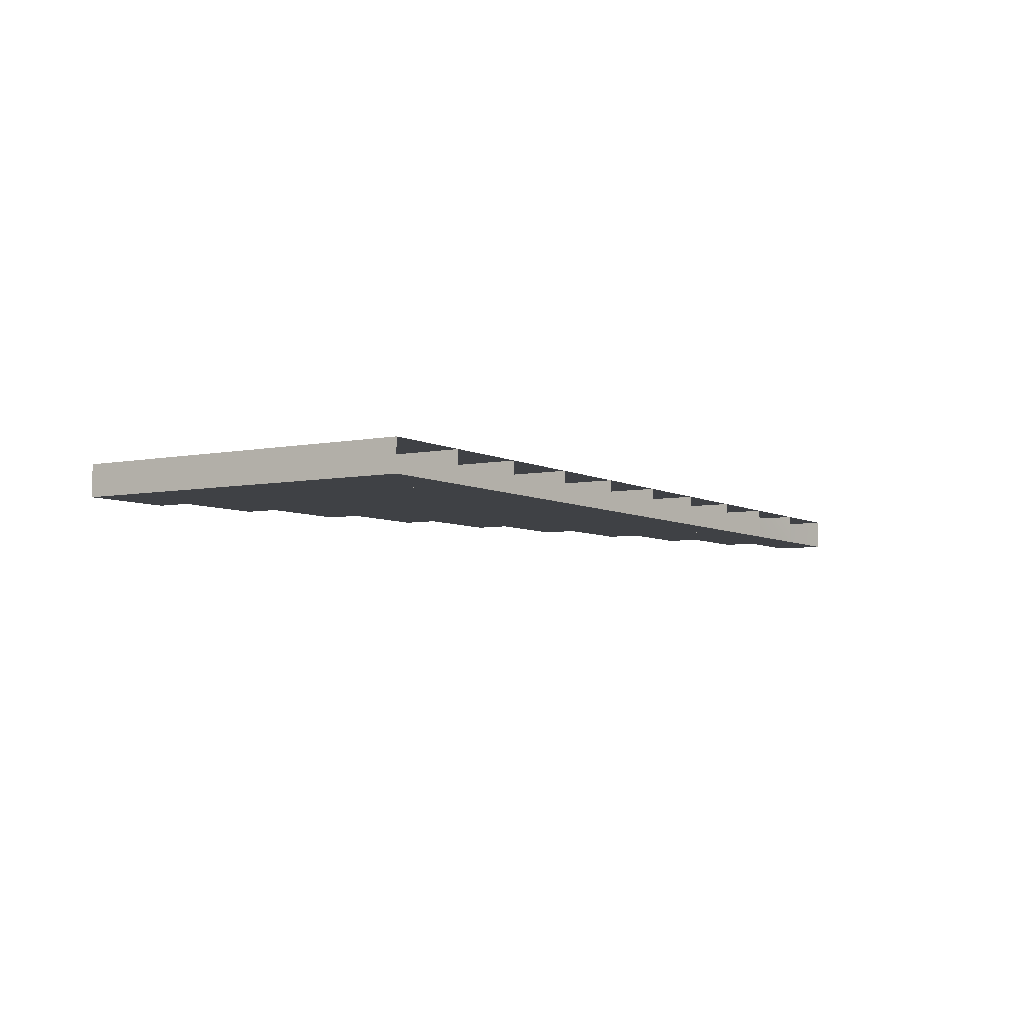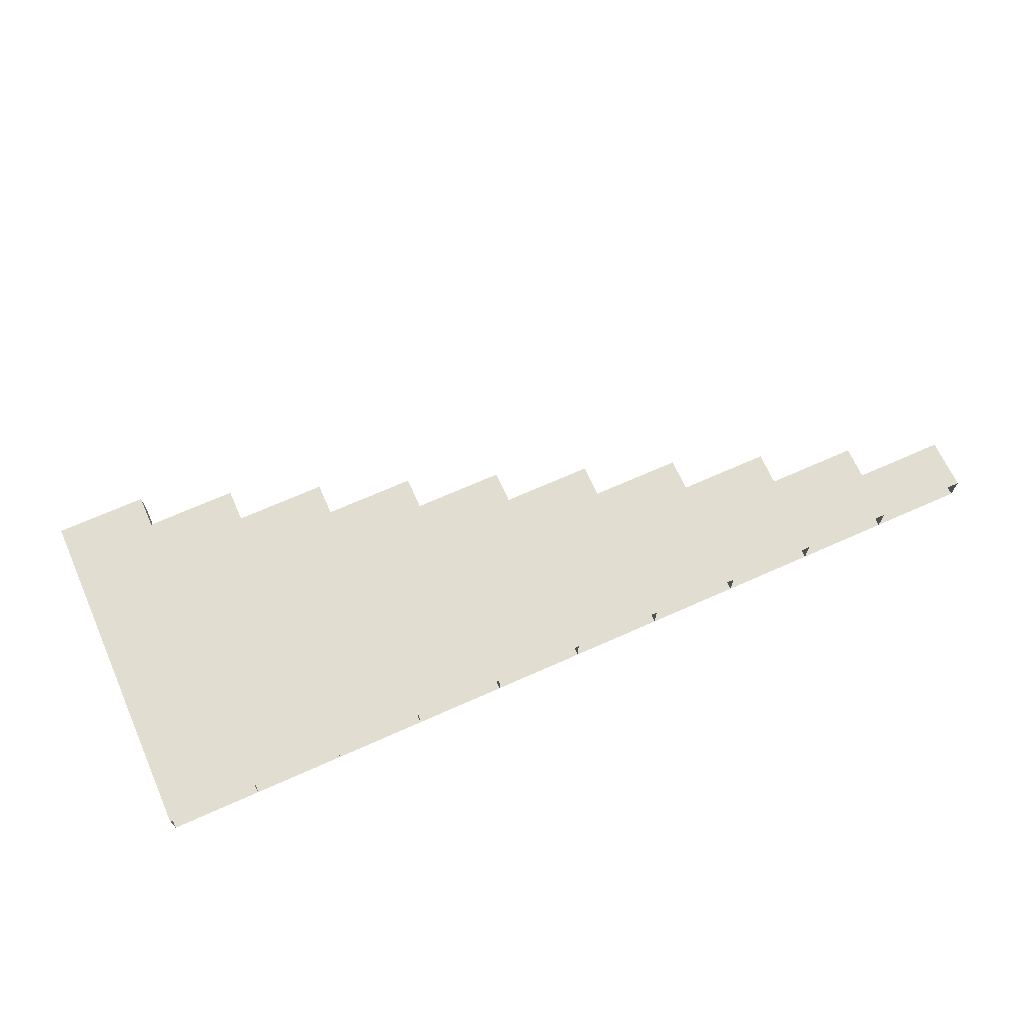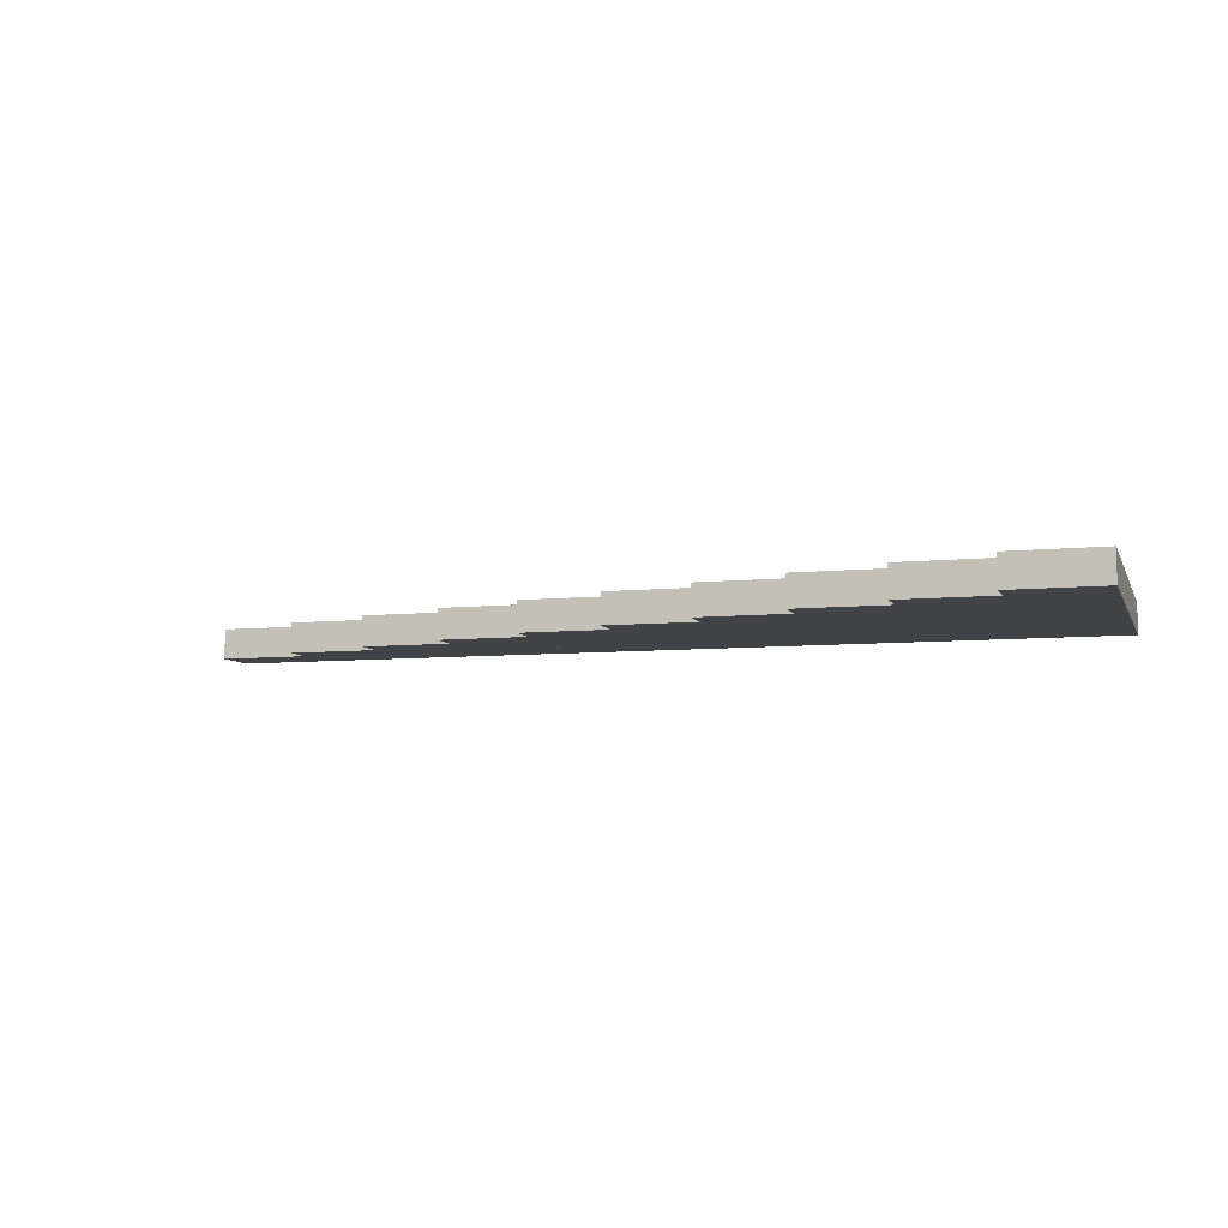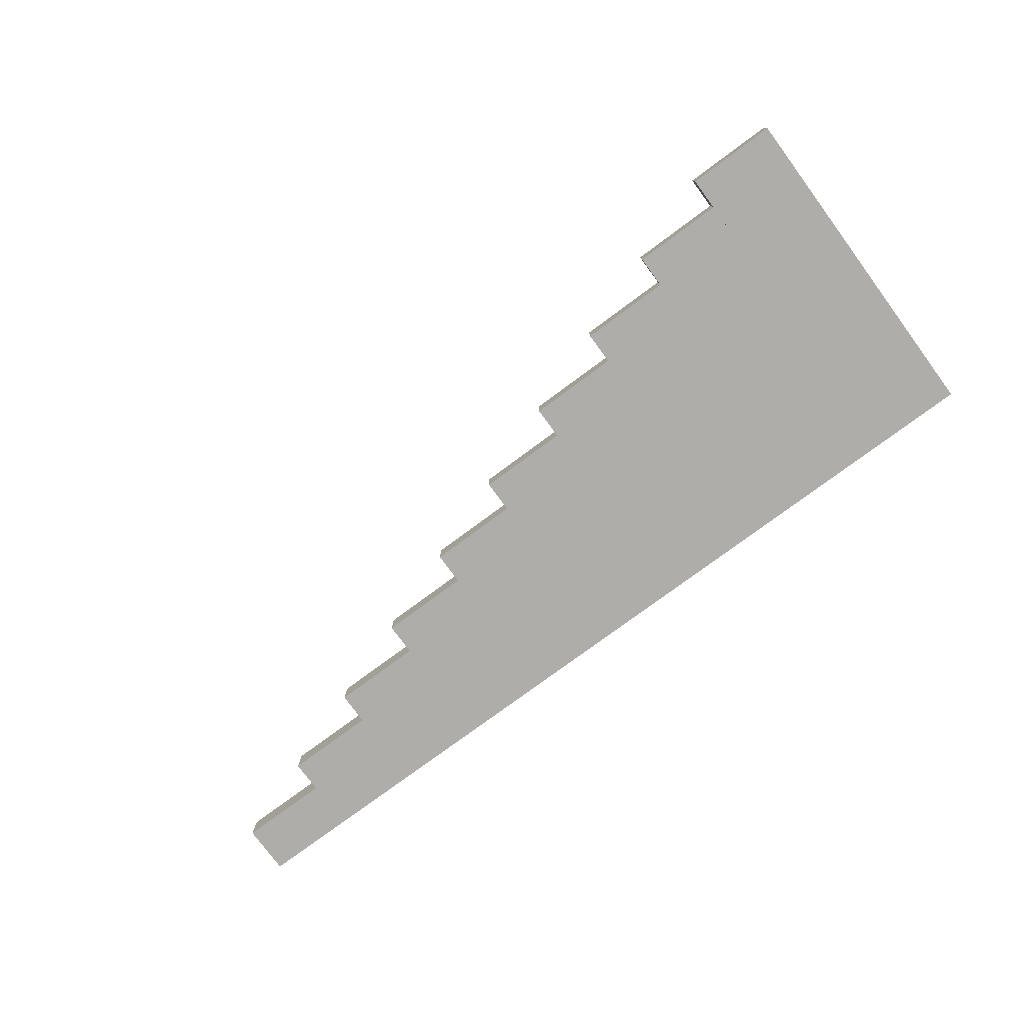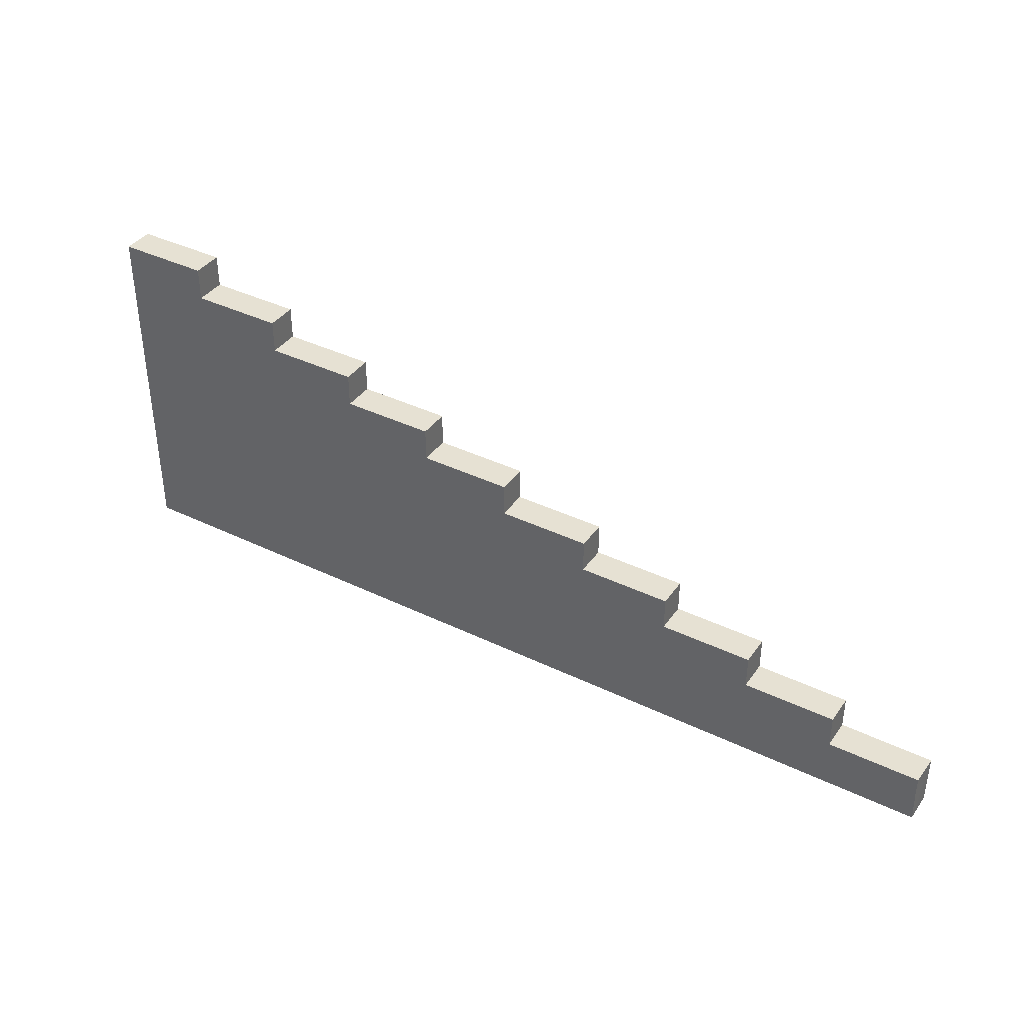
<metadata>
{"format":"obj","ext":"obj","renderer":"f3d","projection":"perspective","resolution":1024,"background":"white","views":[{"elev":-5.6,"azim":-58.1,"up":"+Z"},{"elev":68.7,"azim":-24.0,"up":"+Z"},{"elev":-7.2,"azim":-163.3,"up":"+Z"},{"elev":-77.3,"azim":-143.5,"up":"+Z"},{"elev":38.6,"azim":31.4,"up":"+Y"}]}
</metadata>
<code>
g pb_Mesh153172
v 3.593 -1.7 0.1507
v 3.585 -1.377 0.1507
v 4.484 -1.377 0.1507
v 4.492 -1.7 0.1507
v 3.585 -1.202 0.1507
v 3.593 -1.202 -0.1507
v 4.492 -1.202 -0.1507
v 4.484 -1.202 0.1507
v 3.593 -1.377 -0.1507
v 3.593 -1.7 -0.1507
v 4.492 -1.7 -0.1507
v 4.492 -1.377 -0.1507
v 4.492 -1.7 0.1507
v 4.484 -1.377 0.1507
v 4.492 -1.377 -0.1507
v 4.492 -1.7 -0.1507
v 3.593 -1.7 -0.1507
v 3.593 -1.377 -0.1507
v 3.585 -1.377 0.1507
v 3.593 -1.7 0.1507
v 3.585 -1.377 0.1507
v 3.585 -1.202 0.1507
v 4.484 -1.202 0.1507
v 4.484 -1.377 0.1507
v 3.593 -1.377 -0.1507
v 3.593 -1.202 -0.1507
v 3.585 -1.202 0.1507
v 3.585 -1.377 0.1507
v 3.593 -1.202 -0.1507
v 3.593 -1.377 -0.1507
v 4.492 -1.377 -0.1507
v 4.492 -1.202 -0.1507
v 4.484 -1.377 0.1507
v 4.484 -1.202 0.1507
v 4.492 -1.202 -0.1507
v 4.492 -1.377 -0.1507
v 2.695 -1.7 0.1507
v 2.695 -1.055 0.1507
v 3.593 -1.055 0.1507
v 3.593 -1.7 0.1507
v 2.695 -0.8793 0.1507
v 2.695 -0.8793 -0.1507
v 3.593 -0.8793 -0.1507
v 3.593 -0.8793 0.1507
v 2.695 -1.055 -0.1507
v 2.695 -1.7 -0.1507
v 3.593 -1.7 -0.1507
v 3.593 -1.055 -0.1507
v 3.593 -1.7 0.1507
v 3.593 -1.055 0.1507
v 3.593 -1.055 -0.1507
v 3.593 -1.7 -0.1507
v 2.695 -1.7 -0.1507
v 2.695 -1.055 -0.1507
v 2.695 -1.055 0.1507
v 2.695 -1.7 0.1507
v 2.695 -1.055 0.1507
v 2.695 -0.8793 0.1507
v 3.593 -0.8793 0.1507
v 3.593 -1.055 0.1507
v 2.695 -1.055 -0.1507
v 2.695 -0.8793 -0.1507
v 2.695 -0.8793 0.1507
v 2.695 -1.055 0.1507
v 2.695 -0.8793 -0.1507
v 2.695 -1.055 -0.1507
v 3.593 -1.055 -0.1507
v 3.593 -0.8793 -0.1507
v 3.593 -1.055 0.1507
v 3.593 -0.8793 0.1507
v 3.593 -0.8793 -0.1507
v 3.593 -1.055 -0.1507
v 1.797 -1.7 0.1507
v 1.797 -0.7325 0.1507
v 2.695 -0.7325 0.1507
v 2.695 -1.7 0.1507
v 1.797 -0.5569 0.1507
v 1.797 -0.5569 -0.1507
v 2.695 -0.5569 -0.1507
v 2.695 -0.5569 0.1507
v 1.797 -0.7325 -0.1507
v 1.797 -1.7 -0.1507
v 2.695 -1.7 -0.1507
v 2.695 -0.7325 -0.1507
v 2.695 -1.7 0.1507
v 2.695 -0.7325 0.1507
v 2.695 -0.7325 -0.1507
v 2.695 -1.7 -0.1507
v 1.797 -1.7 -0.1507
v 1.797 -0.7325 -0.1507
v 1.797 -0.7325 0.1507
v 1.797 -1.7 0.1507
v 1.797 -0.7325 0.1507
v 1.797 -0.5569 0.1507
v 2.695 -0.5569 0.1507
v 2.695 -0.7325 0.1507
v 1.797 -0.7325 -0.1507
v 1.797 -0.5569 -0.1507
v 1.797 -0.5569 0.1507
v 1.797 -0.7325 0.1507
v 1.797 -0.5569 -0.1507
v 1.797 -0.7325 -0.1507
v 2.695 -0.7325 -0.1507
v 2.695 -0.5569 -0.1507
v 2.695 -0.7325 0.1507
v 2.695 -0.5569 0.1507
v 2.695 -0.5569 -0.1507
v 2.695 -0.7325 -0.1507
v 0.8983 -1.7 0.1507
v 0.8983 -0.4101 0.1507
v 1.797 -0.4101 0.1507
v 1.797 -1.7 0.1507
v 0.8983 -0.2346 0.1507
v 0.8983 -0.2346 -0.1507
v 1.797 -0.2346 -0.1507
v 1.797 -0.2346 0.1507
v 0.8983 -0.4101 -0.1507
v 0.8983 -1.7 -0.1507
v 1.797 -1.7 -0.1507
v 1.797 -0.4101 -0.1507
v 1.797 -1.7 0.1507
v 1.797 -0.4101 0.1507
v 1.797 -0.4101 -0.1507
v 1.797 -1.7 -0.1507
v 0.8983 -1.7 -0.1507
v 0.8983 -0.4101 -0.1507
v 0.8983 -0.4101 0.1507
v 0.8983 -1.7 0.1507
v 0.8983 -0.4101 0.1507
v 0.8983 -0.2346 0.1507
v 1.797 -0.2346 0.1507
v 1.797 -0.4101 0.1507
v 0.8983 -0.4101 -0.1507
v 0.8983 -0.2346 -0.1507
v 0.8983 -0.2346 0.1507
v 0.8983 -0.4101 0.1507
v 0.8983 -0.2346 -0.1507
v 0.8983 -0.4101 -0.1507
v 1.797 -0.4101 -0.1507
v 1.797 -0.2346 -0.1507
v 1.797 -0.4101 0.1507
v 1.797 -0.2346 0.1507
v 1.797 -0.2346 -0.1507
v 1.797 -0.4101 -0.1507
v -3.95e-07 -1.7 0.1507
v -3.95e-07 -0.08779 0.1507
v 0.8983 -0.08779 0.1507
v 0.8983 -1.7 0.1507
v -3.95e-07 0.08779 0.1507
v -3.95e-07 0.08779 -0.1507
v 0.8983 0.08779 -0.1507
v 0.8983 0.08779 0.1507
v -3.95e-07 -0.08779 -0.1507
v -3.95e-07 -1.7 -0.1507
v 0.8983 -1.7 -0.1507
v 0.8983 -0.08779 -0.1507
v 0.8983 -1.7 0.1507
v 0.8983 -0.08779 0.1507
v 0.8983 -0.08779 -0.1507
v 0.8983 -1.7 -0.1507
v -3.95e-07 -1.7 -0.1507
v -3.95e-07 -0.08779 -0.1507
v -3.95e-07 -0.08779 0.1507
v -3.95e-07 -1.7 0.1507
v -3.95e-07 -0.08779 0.1507
v -3.95e-07 0.08779 0.1507
v 0.8983 0.08779 0.1507
v 0.8983 -0.08779 0.1507
v -3.95e-07 -0.08779 -0.1507
v -3.95e-07 0.08779 -0.1507
v -3.95e-07 0.08779 0.1507
v -3.95e-07 -0.08779 0.1507
v -3.95e-07 0.08779 -0.1507
v -3.95e-07 -0.08779 -0.1507
v 0.8983 -0.08779 -0.1507
v 0.8983 0.08779 -0.1507
v 0.8983 -0.08779 0.1507
v 0.8983 0.08779 0.1507
v 0.8983 0.08779 -0.1507
v 0.8983 -0.08779 -0.1507
v -0.8983 -1.7 0.1507
v -0.8983 0.2346 0.1507
v -3.95e-07 0.2346 0.1507
v -3.95e-07 -1.7 0.1507
v -0.8983 0.4101 0.1507
v -0.8983 0.4101 -0.1507
v -3.95e-07 0.4101 -0.1507
v -3.95e-07 0.4101 0.1507
v -0.8983 0.2346 -0.1507
v -0.8983 -1.7 -0.1507
v -3.95e-07 -1.7 -0.1507
v -3.95e-07 0.2346 -0.1507
v -3.95e-07 -1.7 0.1507
v -3.95e-07 0.2346 0.1507
v -3.95e-07 0.2346 -0.1507
v -3.95e-07 -1.7 -0.1507
v -0.8983 -1.7 -0.1507
v -0.8983 0.2346 -0.1507
v -0.8983 0.2346 0.1507
v -0.8983 -1.7 0.1507
v -0.8983 0.2346 0.1507
v -0.8983 0.4101 0.1507
v -3.95e-07 0.4101 0.1507
v -3.95e-07 0.2346 0.1507
v -0.8983 0.2346 -0.1507
v -0.8983 0.4101 -0.1507
v -0.8983 0.4101 0.1507
v -0.8983 0.2346 0.1507
v -0.8983 0.4101 -0.1507
v -0.8983 0.2346 -0.1507
v -3.95e-07 0.2346 -0.1507
v -3.95e-07 0.4101 -0.1507
v -3.95e-07 0.2346 0.1507
v -3.95e-07 0.4101 0.1507
v -3.95e-07 0.4101 -0.1507
v -3.95e-07 0.2346 -0.1507
v -1.797 -1.7 0.1507
v -1.797 0.5569 0.1507
v -0.8983 0.5569 0.1507
v -0.8983 -1.7 0.1507
v -1.797 0.7325 0.1507
v -1.797 0.7325 -0.1507
v -0.8983 0.7325 -0.1507
v -0.8983 0.7325 0.1507
v -1.797 0.5569 -0.1507
v -1.797 -1.7 -0.1507
v -0.8983 -1.7 -0.1507
v -0.8983 0.5569 -0.1507
v -0.8983 -1.7 0.1507
v -0.8983 0.5569 0.1507
v -0.8983 0.5569 -0.1507
v -0.8983 -1.7 -0.1507
v -1.797 -1.7 -0.1507
v -1.797 0.5569 -0.1507
v -1.797 0.5569 0.1507
v -1.797 -1.7 0.1507
v -1.797 0.5569 0.1507
v -1.797 0.7325 0.1507
v -0.8983 0.7325 0.1507
v -0.8983 0.5569 0.1507
v -1.797 0.5569 -0.1507
v -1.797 0.7325 -0.1507
v -1.797 0.7325 0.1507
v -1.797 0.5569 0.1507
v -1.797 0.7325 -0.1507
v -1.797 0.5569 -0.1507
v -0.8983 0.5569 -0.1507
v -0.8983 0.7325 -0.1507
v -0.8983 0.5569 0.1507
v -0.8983 0.7325 0.1507
v -0.8983 0.7325 -0.1507
v -0.8983 0.5569 -0.1507
v -2.695 -1.7 0.1507
v -2.695 0.8793 0.1507
v -1.797 0.8793 0.1507
v -1.797 -1.7 0.1507
v -2.695 1.055 0.1507
v -2.695 1.055 -0.1507
v -1.797 1.055 -0.1507
v -1.797 1.055 0.1507
v -2.695 0.8793 -0.1507
v -2.695 -1.7 -0.1507
v -1.797 -1.7 -0.1507
v -1.797 0.8793 -0.1507
v -1.797 -1.7 0.1507
v -1.797 0.8793 0.1507
v -1.797 0.8793 -0.1507
v -1.797 -1.7 -0.1507
v -2.695 -1.7 -0.1507
v -2.695 0.8793 -0.1507
v -2.695 0.8793 0.1507
v -2.695 -1.7 0.1507
v -2.695 0.8793 0.1507
v -2.695 1.055 0.1507
v -1.797 1.055 0.1507
v -1.797 0.8793 0.1507
v -2.695 0.8793 -0.1507
v -2.695 1.055 -0.1507
v -2.695 1.055 0.1507
v -2.695 0.8793 0.1507
v -2.695 1.055 -0.1507
v -2.695 0.8793 -0.1507
v -1.797 0.8793 -0.1507
v -1.797 1.055 -0.1507
v -1.797 0.8793 0.1507
v -1.797 1.055 0.1507
v -1.797 1.055 -0.1507
v -1.797 0.8793 -0.1507
v -3.593 -1.7 0.1507
v -3.593 1.202 0.1507
v -2.695 1.202 0.1507
v -2.695 -1.7 0.1507
v -3.593 1.377 0.1507
v -3.593 1.377 -0.1507
v -2.695 1.377 -0.1507
v -2.695 1.377 0.1507
v -3.593 1.202 -0.1507
v -3.593 -1.7 -0.1507
v -2.695 -1.7 -0.1507
v -2.695 1.202 -0.1507
v -2.695 -1.7 0.1507
v -2.695 1.202 0.1507
v -2.695 1.202 -0.1507
v -2.695 -1.7 -0.1507
v -3.593 -1.7 -0.1507
v -3.593 1.202 -0.1507
v -3.593 1.202 0.1507
v -3.593 -1.7 0.1507
v -3.593 1.202 0.1507
v -3.593 1.377 0.1507
v -2.695 1.377 0.1507
v -2.695 1.202 0.1507
v -3.593 1.202 -0.1507
v -3.593 1.377 -0.1507
v -3.593 1.377 0.1507
v -3.593 1.202 0.1507
v -3.593 1.377 -0.1507
v -3.593 1.202 -0.1507
v -2.695 1.202 -0.1507
v -2.695 1.377 -0.1507
v -2.695 1.202 0.1507
v -2.695 1.377 0.1507
v -2.695 1.377 -0.1507
v -2.695 1.202 -0.1507
v -4.492 -1.7 0.1507
v -4.492 1.524 0.1507
v -3.593 1.524 0.1507
v -3.593 -1.7 0.1507
v -4.492 1.7 0.1507
v -4.492 1.7 -0.1507
v -3.593 1.7 -0.1507
v -3.593 1.7 0.1507
v -4.492 1.524 -0.1507
v -4.492 -1.7 -0.1507
v -3.593 -1.7 -0.1507
v -3.593 1.524 -0.1507
v -3.593 -1.7 0.1507
v -3.593 1.524 0.1507
v -3.593 1.524 -0.1507
v -3.593 -1.7 -0.1507
v -4.492 -1.7 -0.1507
v -4.492 1.524 -0.1507
v -4.492 1.524 0.1507
v -4.492 -1.7 0.1507
v -4.492 1.524 0.1507
v -4.492 1.7 0.1507
v -3.593 1.7 0.1507
v -3.593 1.524 0.1507
v -4.492 1.524 -0.1507
v -4.492 1.7 -0.1507
v -4.492 1.7 0.1507
v -4.492 1.524 0.1507
v -4.492 1.7 -0.1507
v -4.492 1.524 -0.1507
v -3.593 1.524 -0.1507
v -3.593 1.7 -0.1507
v -3.593 1.524 0.1507
v -3.593 1.7 0.1507
v -3.593 1.7 -0.1507
v -3.593 1.524 -0.1507
g pb_Mesh153172_0
f 3 2 1
f 4 3 1
f 7 6 5
f 8 7 5
f 11 10 9
f 12 11 9
f 15 14 13
f 16 15 13
f 19 18 17
f 20 19 17
f 23 22 21
f 24 23 21
f 27 26 25
f 28 27 25
f 31 30 29
f 32 31 29
f 35 34 33
f 36 35 33
f 39 38 37
f 40 39 37
f 43 42 41
f 44 43 41
f 47 46 45
f 48 47 45
f 51 50 49
f 52 51 49
f 55 54 53
f 56 55 53
f 59 58 57
f 60 59 57
f 63 62 61
f 64 63 61
f 67 66 65
f 68 67 65
f 71 70 69
f 72 71 69
f 75 74 73
f 76 75 73
f 79 78 77
f 80 79 77
f 83 82 81
f 84 83 81
f 87 86 85
f 88 87 85
f 91 90 89
f 92 91 89
f 95 94 93
f 96 95 93
f 99 98 97
f 100 99 97
f 103 102 101
f 104 103 101
f 107 106 105
f 108 107 105
f 111 110 109
f 112 111 109
f 115 114 113
f 116 115 113
f 119 118 117
f 120 119 117
f 123 122 121
f 124 123 121
f 127 126 125
f 128 127 125
f 131 130 129
f 132 131 129
f 135 134 133
f 136 135 133
f 139 138 137
f 140 139 137
f 143 142 141
f 144 143 141
f 147 146 145
f 148 147 145
f 151 150 149
f 152 151 149
f 155 154 153
f 156 155 153
f 159 158 157
f 160 159 157
f 163 162 161
f 164 163 161
f 167 166 165
f 168 167 165
f 171 170 169
f 172 171 169
f 175 174 173
f 176 175 173
f 179 178 177
f 180 179 177
f 183 182 181
f 184 183 181
f 187 186 185
f 188 187 185
f 191 190 189
f 192 191 189
f 195 194 193
f 196 195 193
f 199 198 197
f 200 199 197
f 203 202 201
f 204 203 201
f 207 206 205
f 208 207 205
f 211 210 209
f 212 211 209
f 215 214 213
f 216 215 213
f 219 218 217
f 220 219 217
f 223 222 221
f 224 223 221
f 227 226 225
f 228 227 225
f 231 230 229
f 232 231 229
f 235 234 233
f 236 235 233
f 239 238 237
f 240 239 237
f 243 242 241
f 244 243 241
f 247 246 245
f 248 247 245
f 251 250 249
f 252 251 249
f 255 254 253
f 256 255 253
f 259 258 257
f 260 259 257
f 263 262 261
f 264 263 261
f 267 266 265
f 268 267 265
f 271 270 269
f 272 271 269
f 275 274 273
f 276 275 273
f 279 278 277
f 280 279 277
f 283 282 281
f 284 283 281
f 287 286 285
f 288 287 285
f 291 290 289
f 292 291 289
f 295 294 293
f 296 295 293
f 299 298 297
f 300 299 297
f 303 302 301
f 304 303 301
f 307 306 305
f 308 307 305
f 311 310 309
f 312 311 309
f 315 314 313
f 316 315 313
f 319 318 317
f 320 319 317
f 323 322 321
f 324 323 321
f 327 326 325
f 328 327 325
f 331 330 329
f 332 331 329
f 335 334 333
f 336 335 333
f 339 338 337
f 340 339 337
f 343 342 341
f 344 343 341
f 347 346 345
f 348 347 345
f 351 350 349
f 352 351 349
f 355 354 353
f 356 355 353
f 359 358 357
f 360 359 357

</code>
